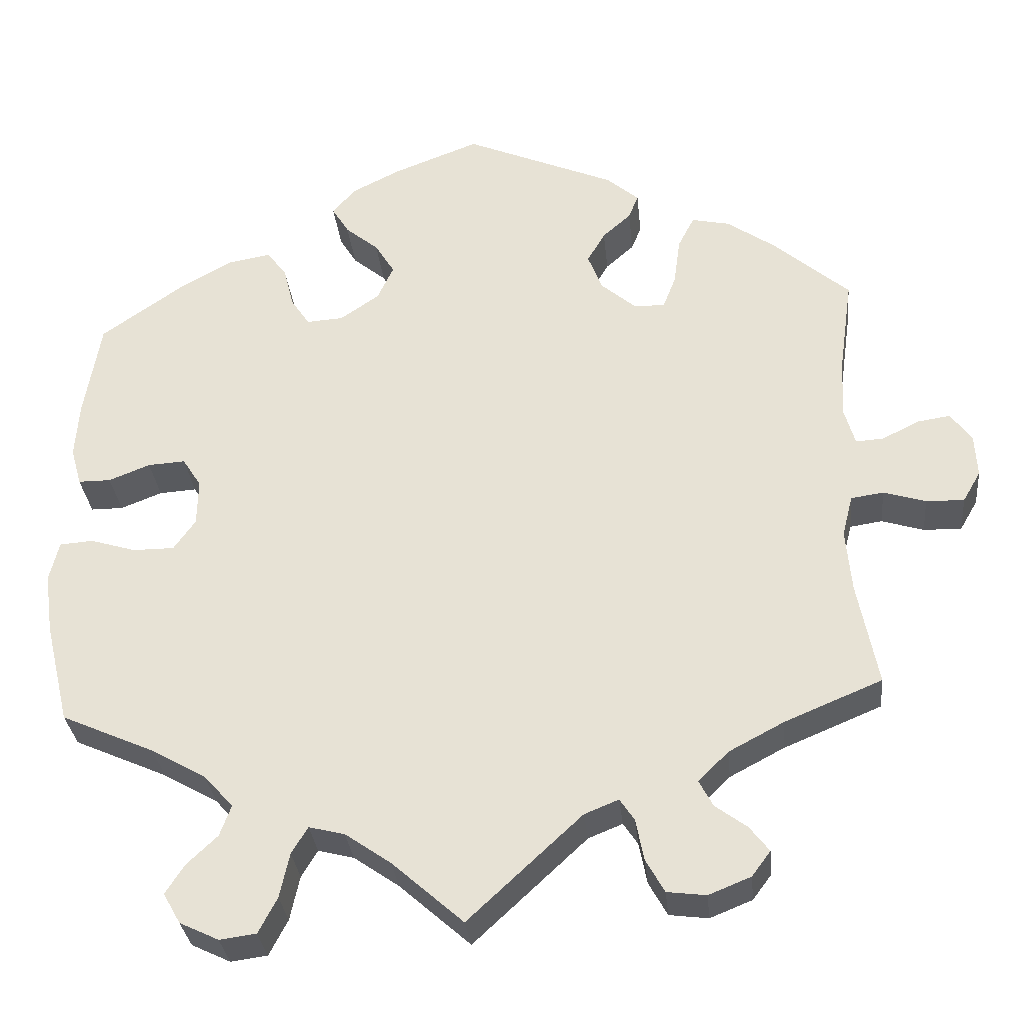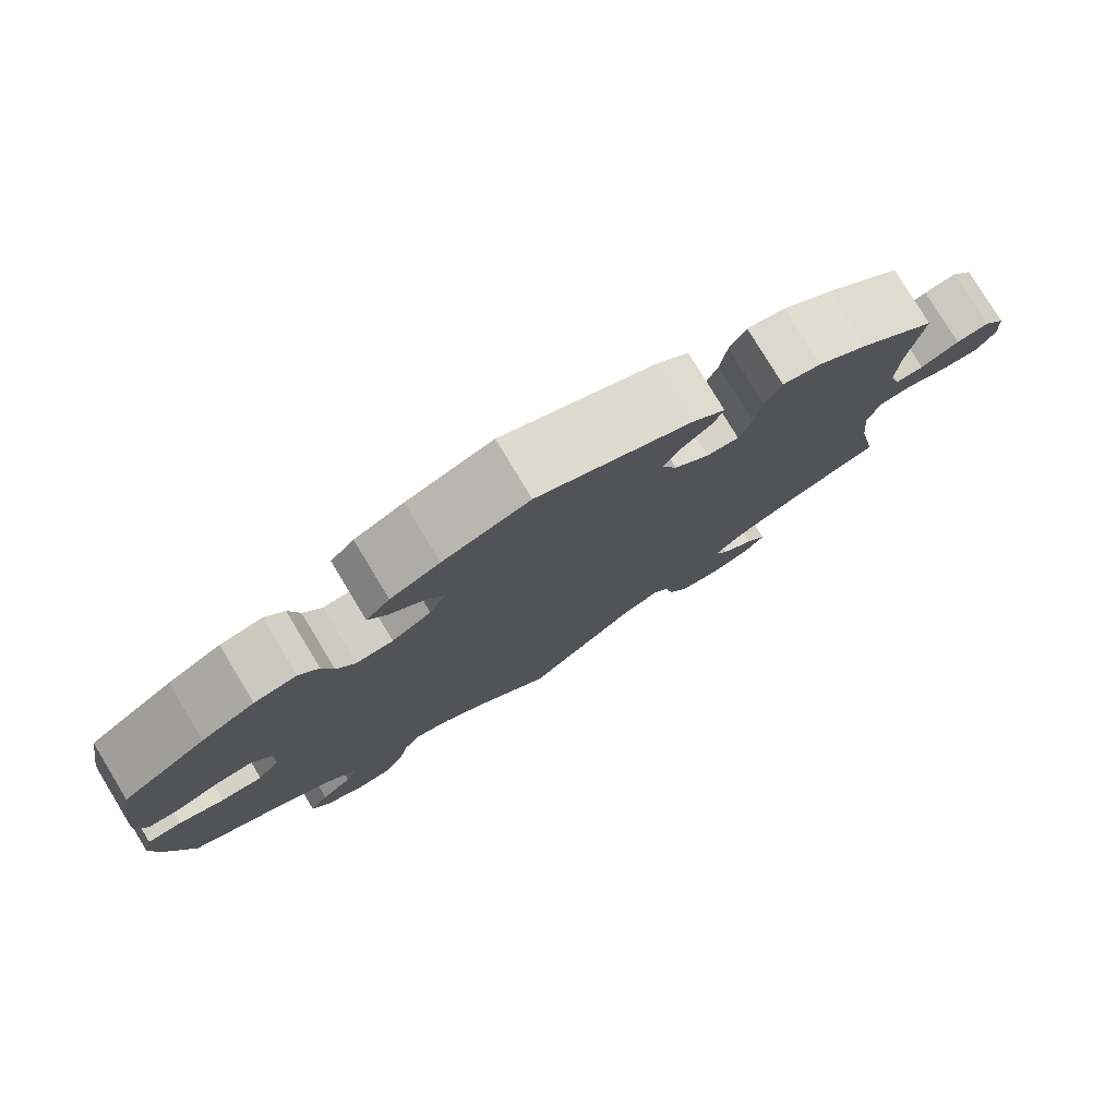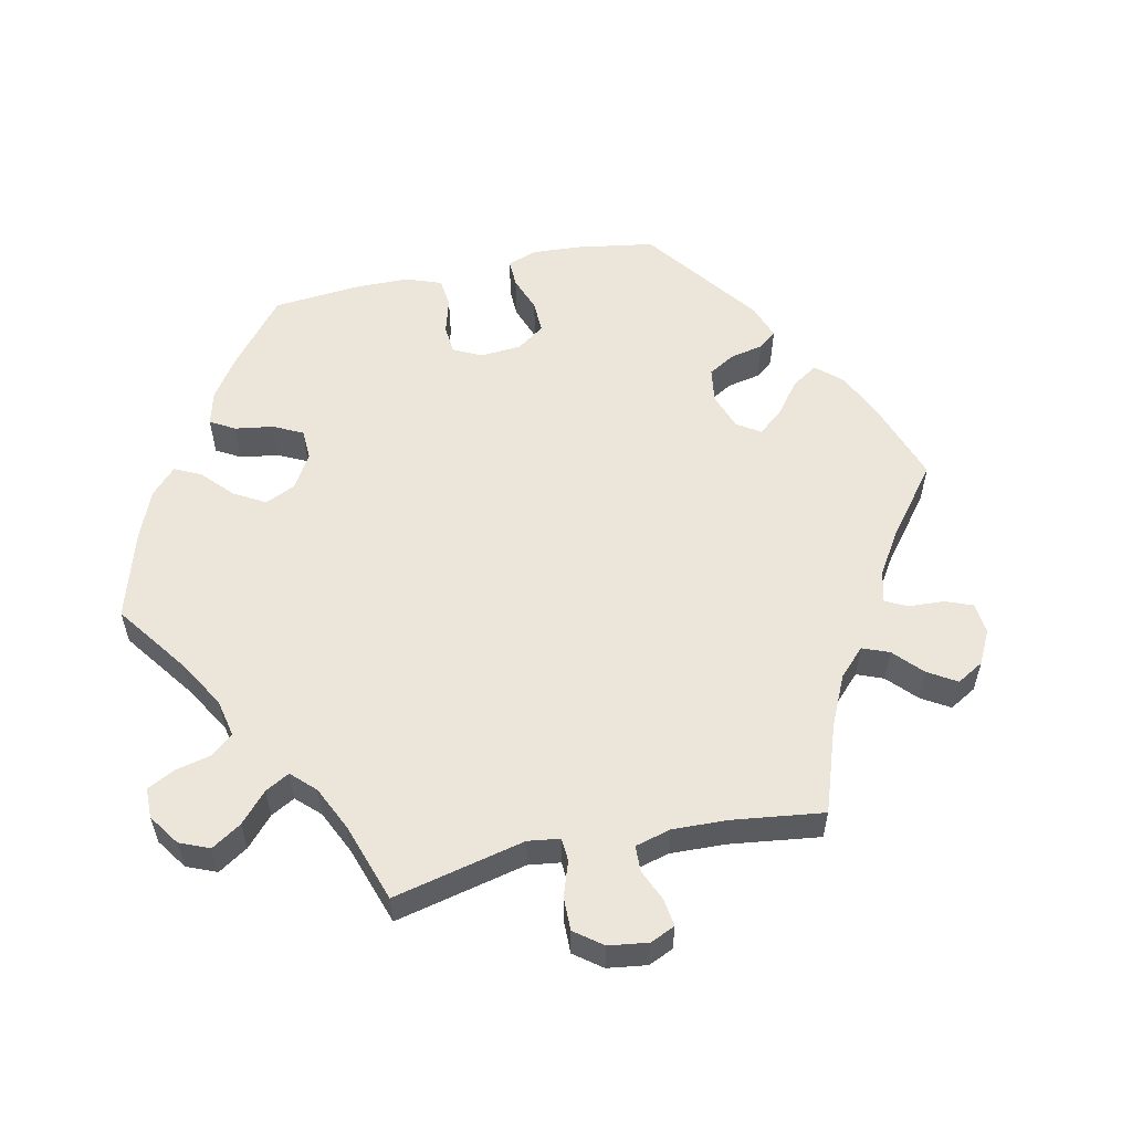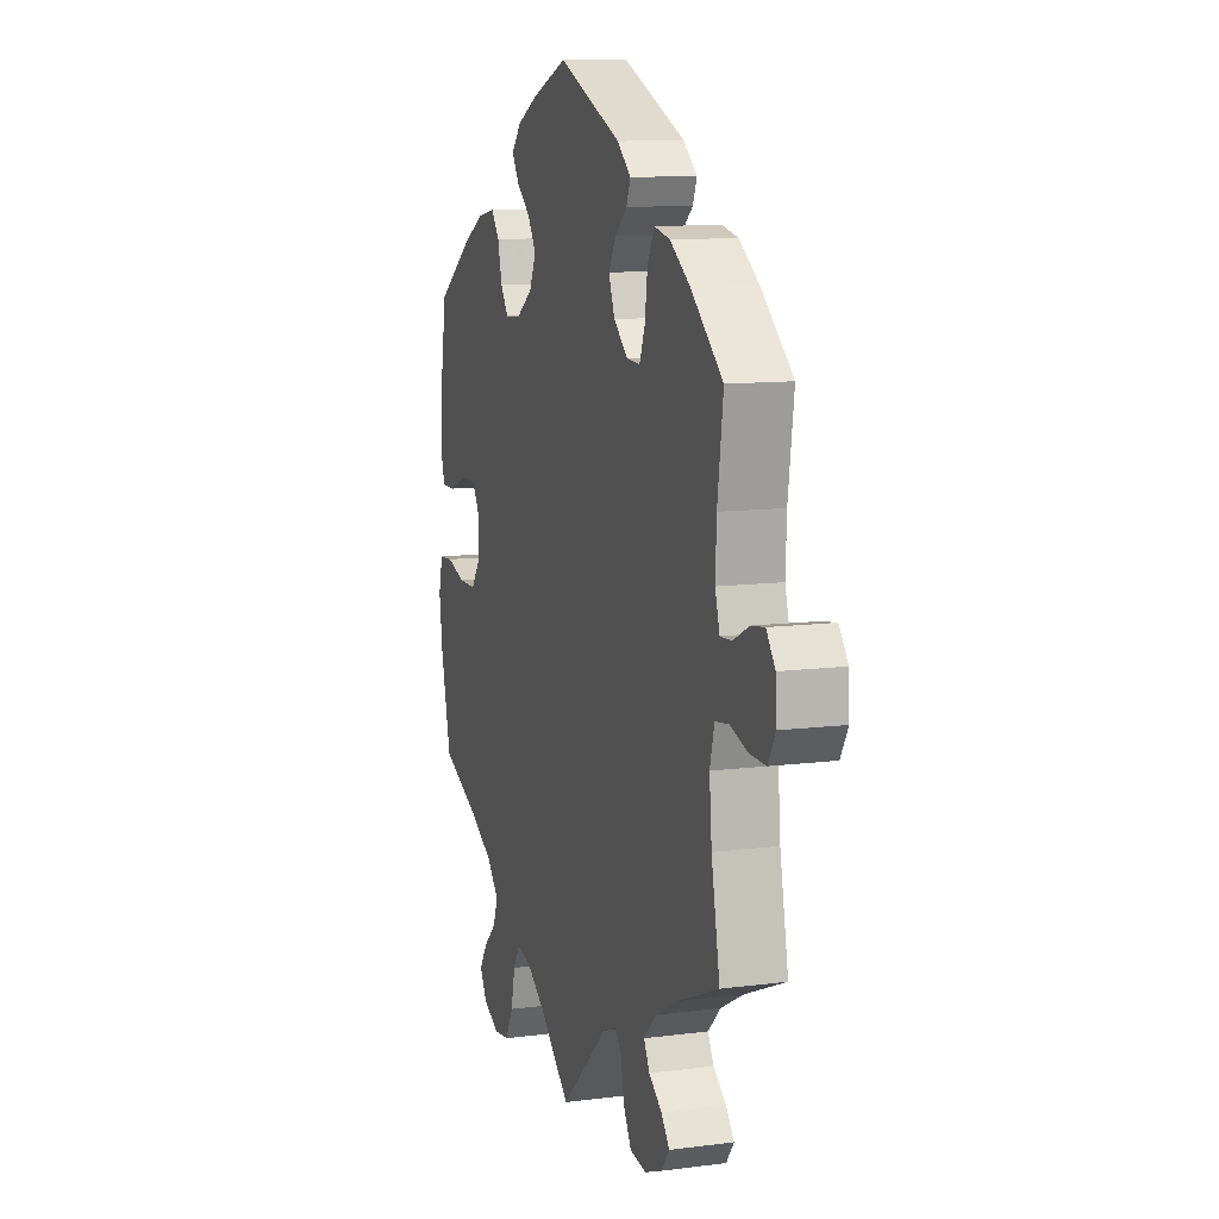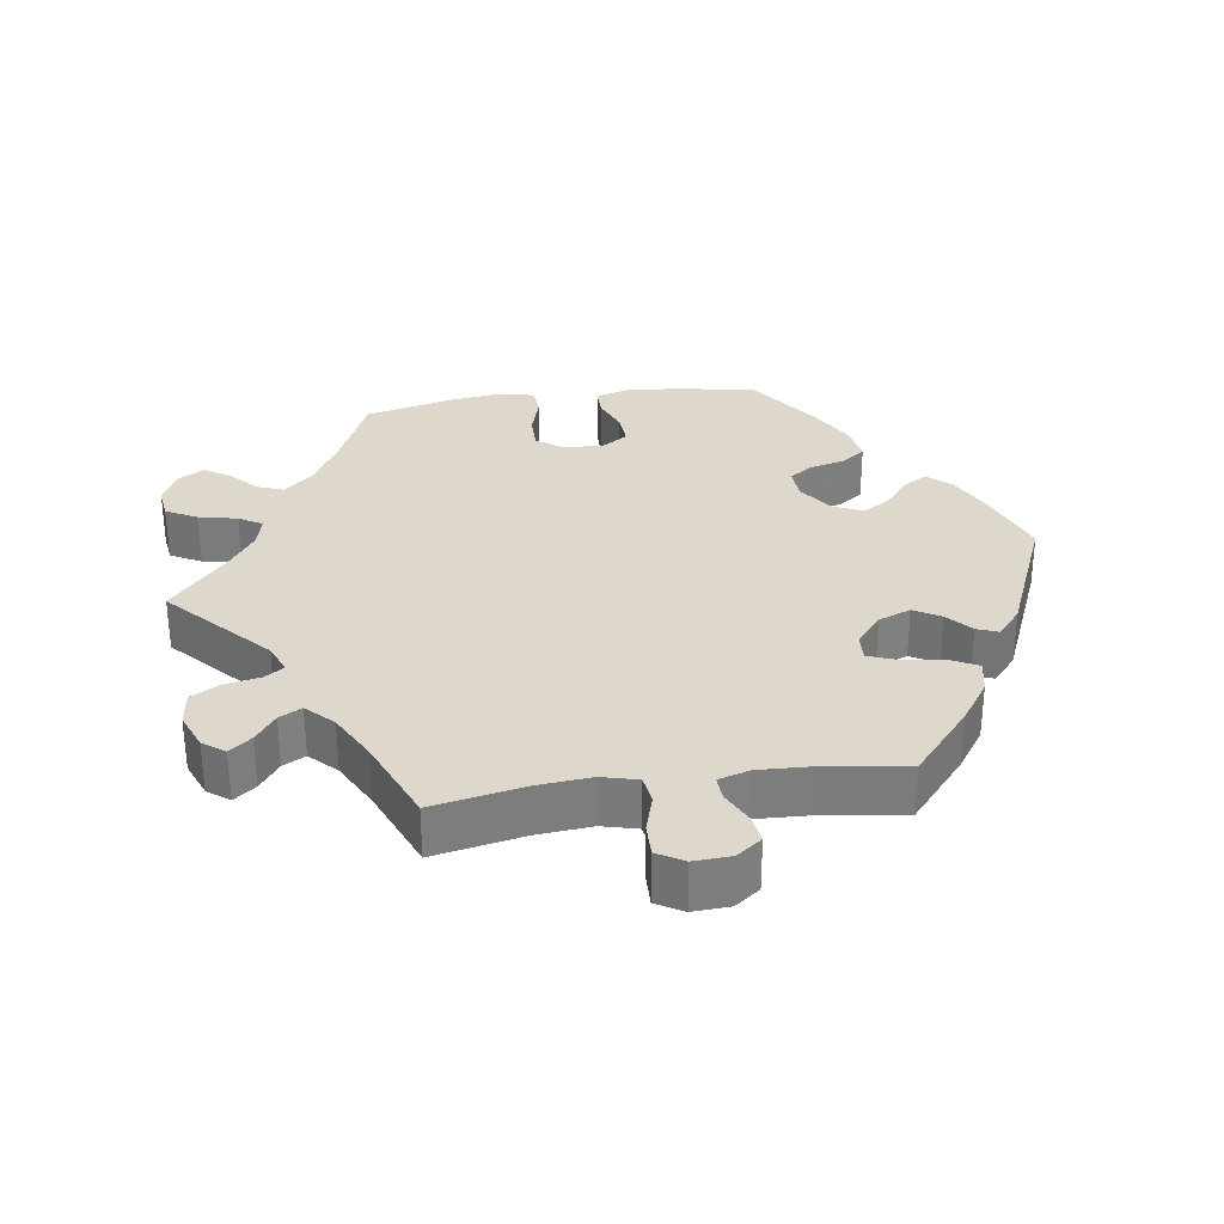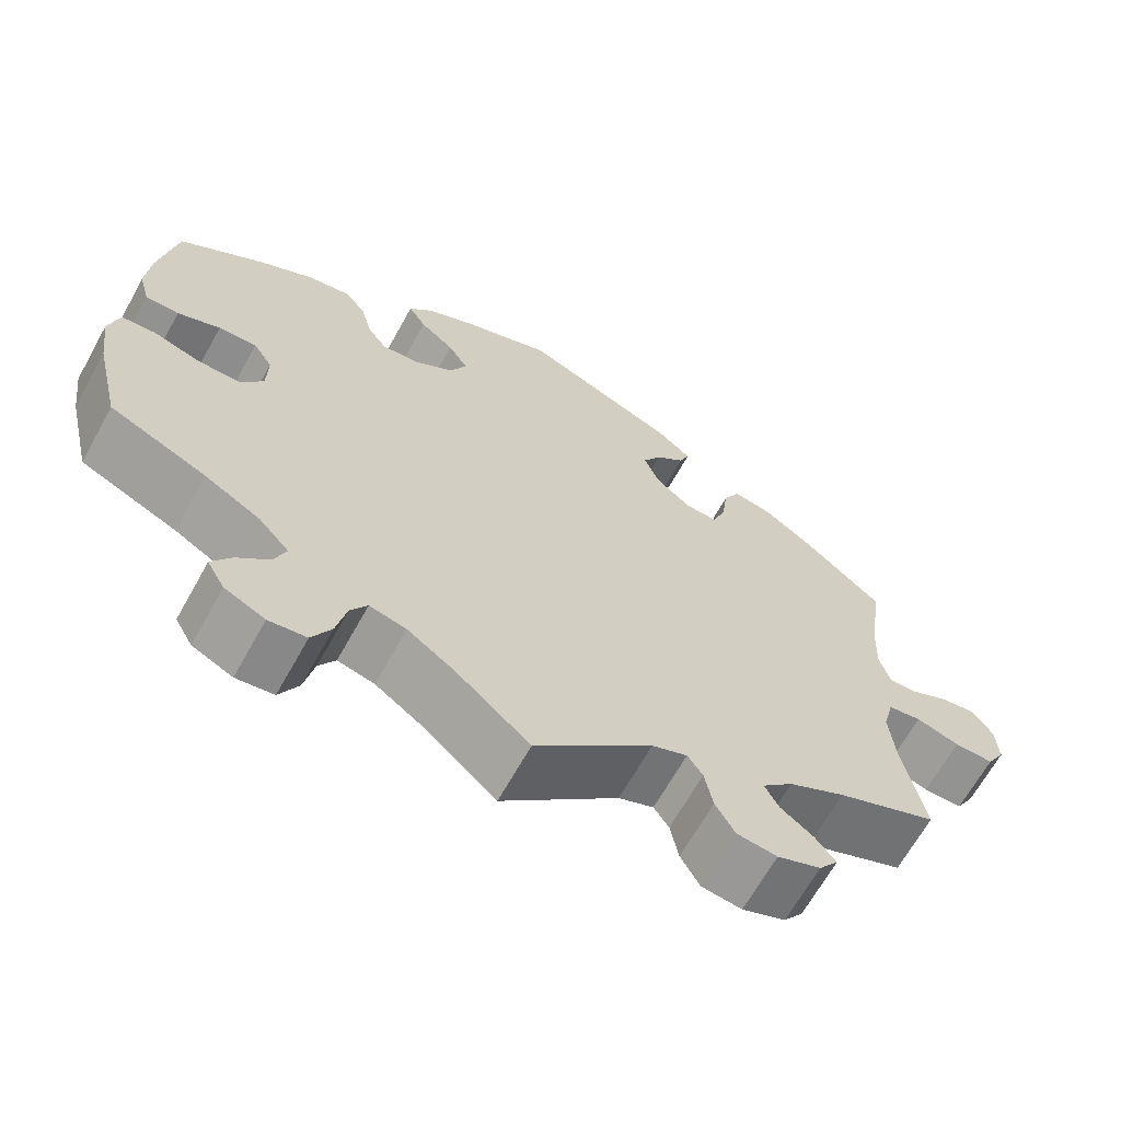
<metadata>
{"format":"obj","ext":"obj","renderer":"f3d","projection":"perspective","resolution":1024,"background":"white","views":[{"elev":-31.3,"azim":-174.3,"up":"+Z"},{"elev":78.9,"azim":148.8,"up":"+Z"},{"elev":56.5,"azim":-162.2,"up":"+Y"},{"elev":10.8,"azim":-107.9,"up":"+Z"},{"elev":31.2,"azim":-98.2,"up":"+Y"},{"elev":-66.2,"azim":150.9,"up":"+Z"}]}
</metadata>
<code>
v -0.407 0.07 0.37
v -0.348 0.07 0.411
v -0.301 0.07 0.421
v -0.281 0.07 0.382
v -0.273 0.07 0.323
v -0.257 0.07 0.282
v -0.218 0.07 0.284
v -0.176 0.07 0.32
v -0.158 0.07 0.366
v -0.18 0.07 0.404
v -0.215 0.07 0.435
v -0.227 0.07 0.465
v -0.187 0.07 0.499
v -0.001 0.07 0.578
v 0.104 0.07 0.538
v 0.164 0.07 0.508
v 0.193 0.07 0.475
v 0.172 0.07 0.441
v 0.131 0.07 0.407
v 0.107 0.07 0.368
v 0.127 0.07 0.325
v 0.175 0.07 0.292
v 0.22 0.07 0.289
v 0.243 0.07 0.323
v 0.256 0.07 0.374
v 0.28 0.07 0.406
v 0.332 0.07 0.397
v 0.397 0.07 0.361
v 0.5 0.07 0.289
v 0.52 0.07 0.17
v 0.525 0.07 0.101
v 0.512 0.07 0.054
v 0.472 0.07 0.054
v 0.421 0.07 0.074
v 0.375 0.07 0.077
v 0.352 0.07 0.041
v 0.353 0.07 -0.016
v 0.38 0.07 -0.054
v 0.431 0.07 -0.054
v 0.487 0.07 -0.037
v 0.528 0.07 -0.04
v 0.54 0.07 -0.089
v 0.53 0.07 -0.163
v 0.5 0.07 -0.289
v 0.385 0.07 -0.34
v 0.318 0.07 -0.378
v 0.282 0.07 -0.418
v 0.296 0.07 -0.456
v 0.334 0.07 -0.492
v 0.357 0.07 -0.528
v 0.336 0.07 -0.565
v 0.288 0.07 -0.588
v 0.243 0.07 -0.582
v 0.22 0.07 -0.538
v 0.208 0.07 -0.483
v 0.188 0.07 -0.45
v 0.144 0.07 -0.461
v 0.088 0.07 -0.5
v 0 0.07 -0.578
v -0.14 0.07 -0.448
v -0.182 0.07 -0.431
v -0.2 0.07 -0.458
v -0.21 0.07 -0.509
v -0.233 0.07 -0.55
v -0.281 0.07 -0.556
v -0.333 0.07 -0.535
v -0.356 0.07 -0.504
v -0.332 0.07 -0.473
v -0.293 0.07 -0.444
v -0.276 0.07 -0.412
v -0.313 0.07 -0.375
v -0.381 0.07 -0.339
v -0.501 0.07 -0.289
v -0.476 0.07 -0.161
v -0.469 0.07 -0.083
v -0.482 0.07 -0.032
v -0.522 0.07 -0.026
v -0.574 0.07 -0.042
v -0.621 0.07 -0.043
v -0.643 0.07 -0.005
v -0.64 0.07 0.048
v -0.614 0.07 0.083
v -0.574 0.07 0.077
v -0.528 0.07 0.054
v -0.494 0.07 0.052
v -0.481 0.07 0.097
v -0.484 0.07 0.168
v -0.501 0.07 0.289
v -0.407 0 0.37
v -0.348 0 0.411
v -0.301 0 0.421
v -0.281 0 0.382
v -0.273 0 0.323
v -0.257 0 0.282
v -0.218 0 0.284
v -0.176 0 0.32
v -0.158 0 0.366
v -0.18 0 0.404
v -0.215 0 0.435
v -0.227 0 0.465
v -0.187 0 0.499
v -0.001 0 0.578
v 0.104 0 0.538
v 0.164 0 0.508
v 0.193 0 0.475
v 0.172 0 0.441
v 0.131 0 0.407
v 0.107 0 0.368
v 0.127 0 0.325
v 0.175 0 0.292
v 0.22 0 0.289
v 0.243 0 0.323
v 0.256 0 0.374
v 0.28 0 0.406
v 0.332 0 0.397
v 0.397 0 0.361
v 0.5 0 0.289
v 0.52 0 0.17
v 0.525 0 0.101
v 0.512 0 0.054
v 0.472 0 0.054
v 0.421 0 0.074
v 0.375 0 0.077
v 0.352 0 0.041
v 0.353 0 -0.016
v 0.38 0 -0.054
v 0.431 0 -0.054
v 0.487 0 -0.037
v 0.528 0 -0.04
v 0.54 0 -0.089
v 0.53 0 -0.163
v 0.5 0 -0.289
v 0.385 0 -0.34
v 0.318 0 -0.378
v 0.282 0 -0.418
v 0.296 0 -0.456
v 0.334 0 -0.492
v 0.357 0 -0.528
v 0.336 0 -0.565
v 0.288 0 -0.588
v 0.243 0 -0.582
v 0.22 0 -0.538
v 0.208 0 -0.483
v 0.188 0 -0.45
v 0.144 0 -0.461
v 0.088 0 -0.5
v 0 0 -0.578
v -0.14 0 -0.448
v -0.182 0 -0.431
v -0.2 0 -0.458
v -0.21 0 -0.509
v -0.233 0 -0.55
v -0.281 0 -0.556
v -0.333 0 -0.535
v -0.356 0 -0.504
v -0.332 0 -0.473
v -0.293 0 -0.444
v -0.276 0 -0.412
v -0.313 0 -0.375
v -0.381 0 -0.339
v -0.501 0 -0.289
v -0.476 0 -0.161
v -0.469 0 -0.083
v -0.482 0 -0.032
v -0.522 0 -0.026
v -0.574 0 -0.042
v -0.621 0 -0.043
v -0.643 0 -0.005
v -0.64 0 0.048
v -0.614 0 0.083
v -0.574 0 0.077
v -0.528 0 0.054
v -0.494 0 0.052
v -0.481 0 0.097
v -0.484 0 0.168
v -0.501 0 0.289
f 87 88 1 2
f 86 87 2 3
f 85 86 3 4
f 81 82 83 84
f 81 84 85
f 80 81 85
f 77 78 79 80
f 76 77 80 85
f 75 76 85 4
f 72 73 74
f 71 72 74 75
f 70 71 75 4
f 66 67 68 69
f 66 69 70
f 65 66 70
f 62 63 64 65
f 61 62 65 70
f 58 59 60
f 57 58 60 61
f 56 57 61 70
f 52 53 54 55
f 52 55 56
f 51 52 56
f 48 49 50 51
f 47 48 51 56
f 46 47 56 70
f 42 43 44 45
f 39 40 41 42
f 38 39 42 45
f 37 38 45 46
f 31 32 33 34
f 31 34 35
f 30 31 35
f 29 30 35
f 28 29 35 36
f 24 25 26 27
f 23 24 27 28
f 16 17 18 19
f 16 19 20
f 15 16 20
f 14 15 20
f 13 14 20 21
f 10 11 12 13
f 9 10 13 21
f 70 4 5
f 70 5 6
f 36 37 46 70
f 23 28 36 70
f 22 23 70 6
f 8 9 21 22
f 7 8 22
f 6 7 22
f 90 89 176 175
f 91 90 175 174
f 92 91 174 173
f 172 171 170 169
f 173 172 169
f 173 169 168
f 168 167 166 165
f 173 168 165 164
f 92 173 164 163
f 162 161 160
f 163 162 160 159
f 92 163 159 158
f 157 156 155 154
f 158 157 154
f 158 154 153
f 153 152 151 150
f 158 153 150 149
f 148 147 146
f 149 148 146 145
f 158 149 145 144
f 143 142 141 140
f 144 143 140
f 144 140 139
f 139 138 137 136
f 144 139 136 135
f 158 144 135 134
f 133 132 131 130
f 130 129 128 127
f 133 130 127 126
f 134 133 126 125
f 122 121 120 119
f 123 122 119
f 123 119 118
f 123 118 117
f 124 123 117 116
f 115 114 113 112
f 116 115 112 111
f 107 106 105 104
f 108 107 104
f 108 104 103
f 108 103 102
f 109 108 102 101
f 101 100 99 98
f 109 101 98 97
f 93 92 158
f 94 93 158
f 158 134 125 124
f 158 124 116 111
f 94 158 111 110
f 110 109 97 96
f 110 96 95
f 110 95 94
f 1 89 90 2
f 2 90 91 3
f 3 91 92 4
f 4 92 93 5
f 5 93 94 6
f 6 94 95 7
f 7 95 96 8
f 8 96 97 9
f 9 97 98 10
f 10 98 99 11
f 11 99 100 12
f 12 100 101 13
f 13 101 102 14
f 14 102 103 15
f 15 103 104 16
f 16 104 105 17
f 17 105 106 18
f 18 106 107 19
f 19 107 108 20
f 20 108 109 21
f 21 109 110 22
f 22 110 111 23
f 23 111 112 24
f 24 112 113 25
f 25 113 114 26
f 26 114 115 27
f 27 115 116 28
f 28 116 117 29
f 29 117 118 30
f 30 118 119 31
f 31 119 120 32
f 32 120 121 33
f 33 121 122 34
f 34 122 123 35
f 35 123 124 36
f 36 124 125 37
f 37 125 126 38
f 38 126 127 39
f 39 127 128 40
f 40 128 129 41
f 41 129 130 42
f 42 130 131 43
f 43 131 132 44
f 44 132 133 45
f 45 133 134 46
f 46 134 135 47
f 47 135 136 48
f 48 136 137 49
f 49 137 138 50
f 50 138 139 51
f 51 139 140 52
f 52 140 141 53
f 53 141 142 54
f 54 142 143 55
f 55 143 144 56
f 56 144 145 57
f 57 145 146 58
f 58 146 147 59
f 59 147 148 60
f 60 148 149 61
f 61 149 150 62
f 62 150 151 63
f 63 151 152 64
f 64 152 153 65
f 65 153 154 66
f 66 154 155 67
f 67 155 156 68
f 68 156 157 69
f 69 157 158 70
f 70 158 159 71
f 71 159 160 72
f 72 160 161 73
f 73 161 162 74
f 74 162 163 75
f 75 163 164 76
f 76 164 165 77
f 77 165 166 78
f 78 166 167 79
f 79 167 168 80
f 80 168 169 81
f 81 169 170 82
f 82 170 171 83
f 83 171 172 84
f 84 172 173 85
f 85 173 174 86
f 86 174 175 87
f 87 175 176 88
f 88 176 89 1

</code>
